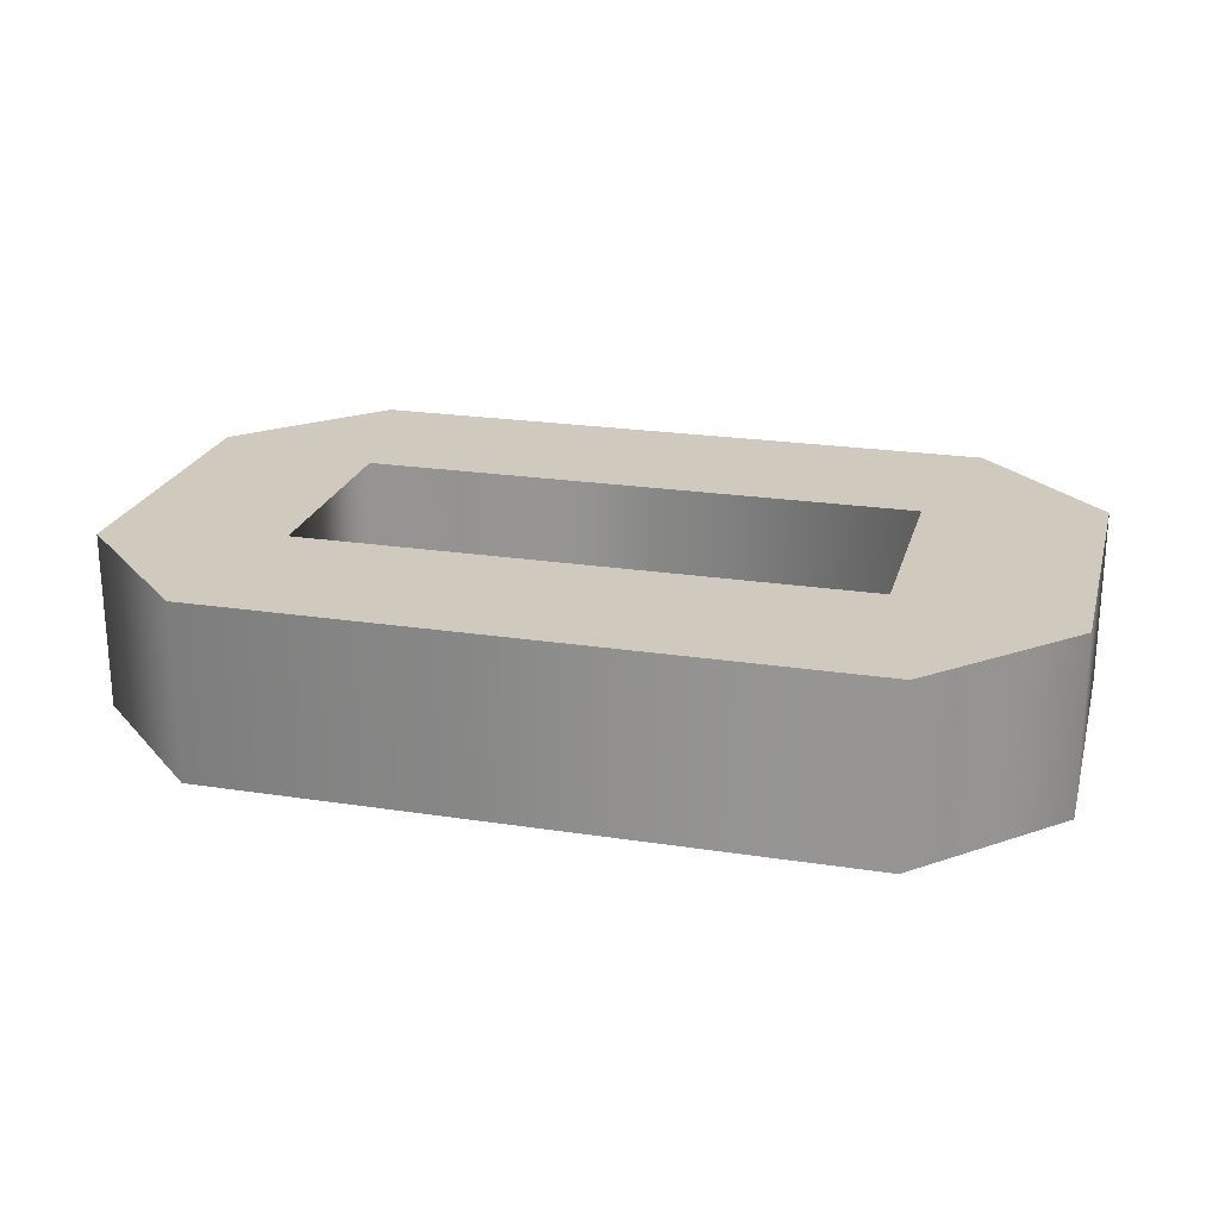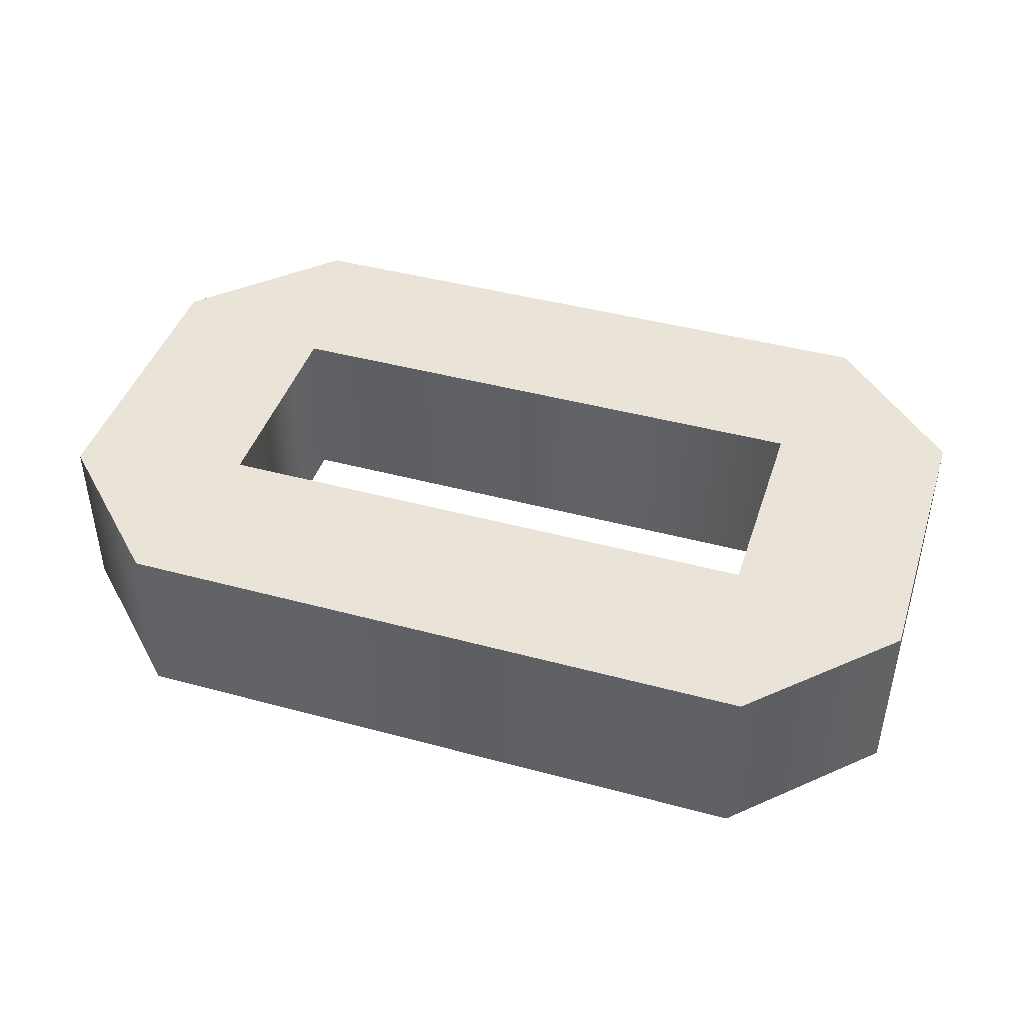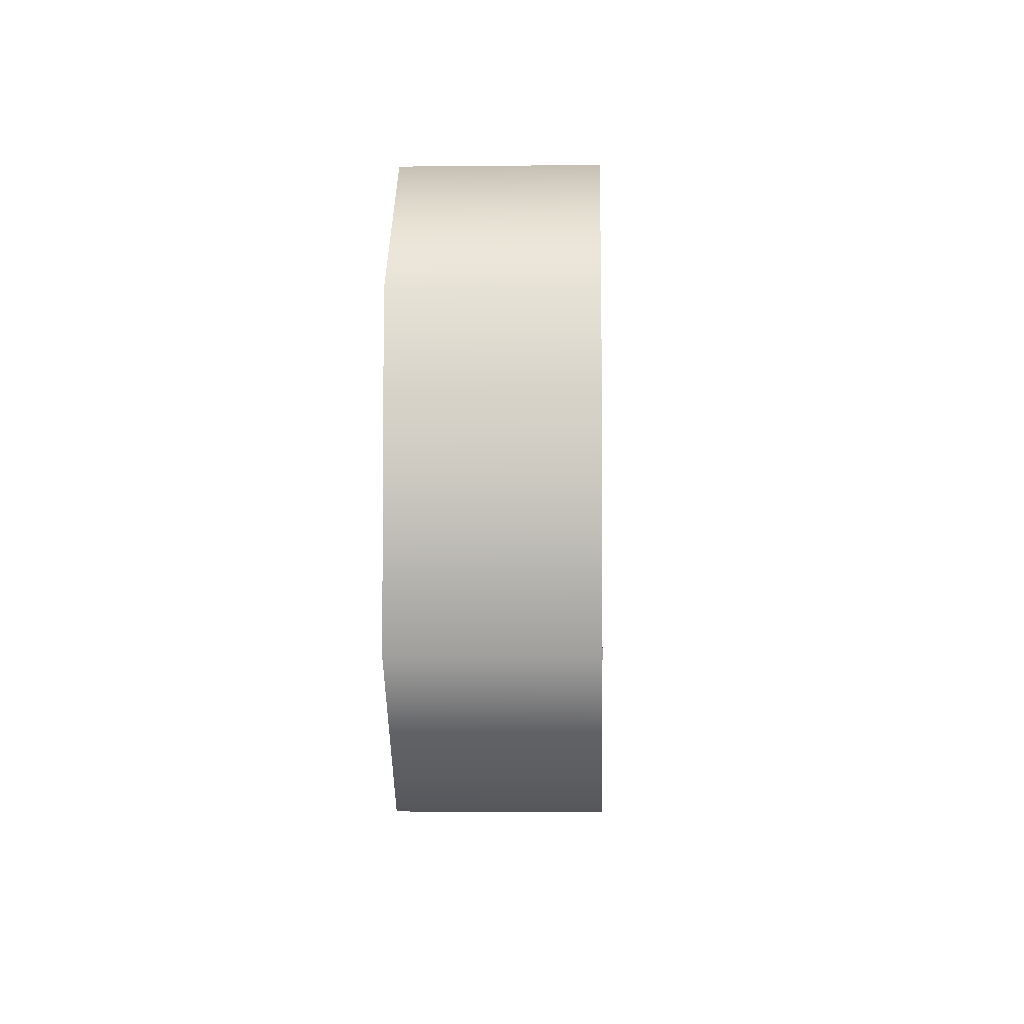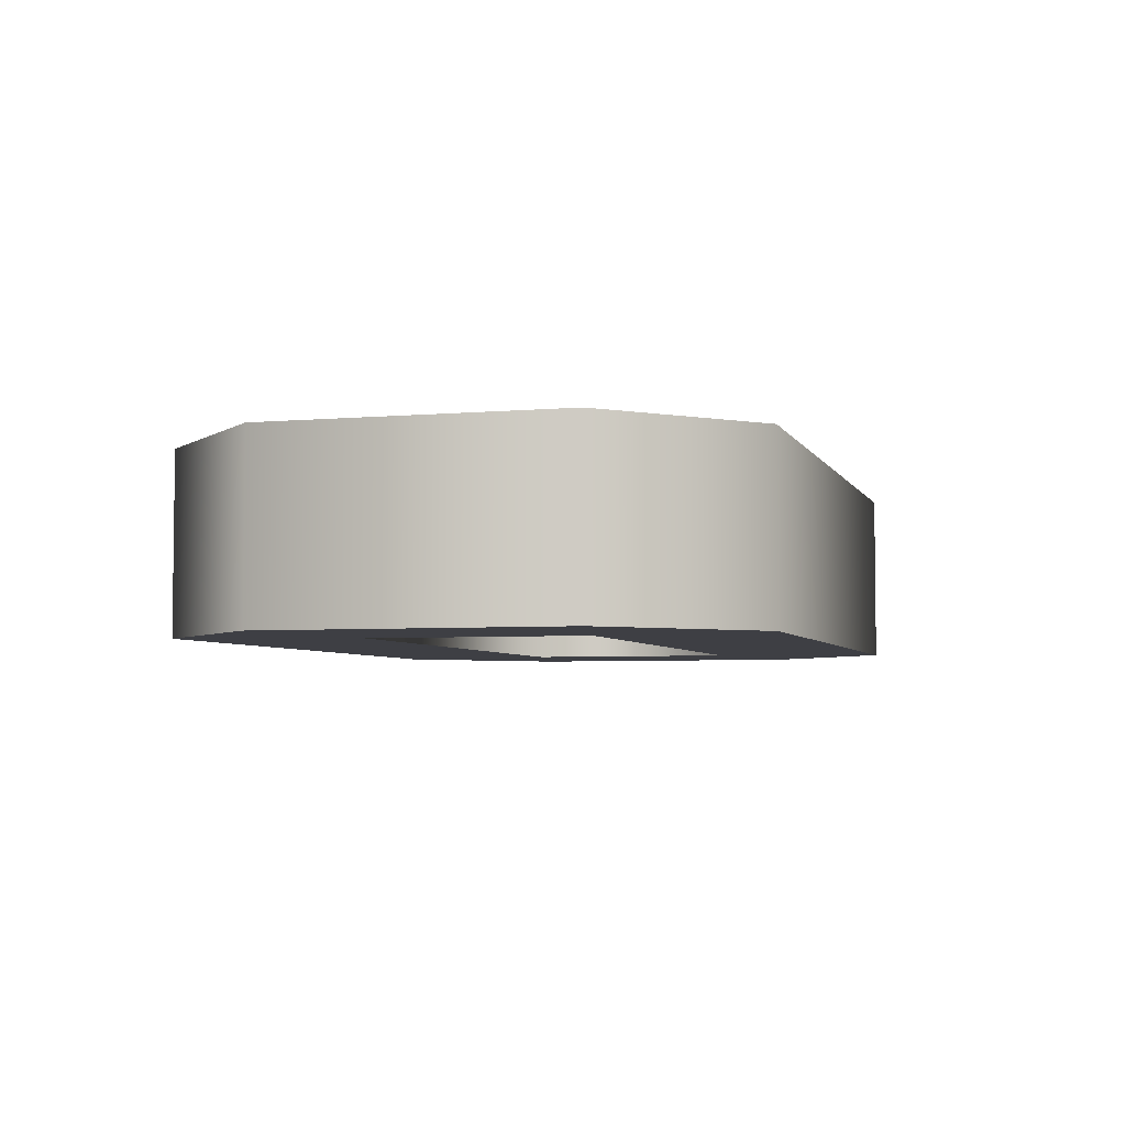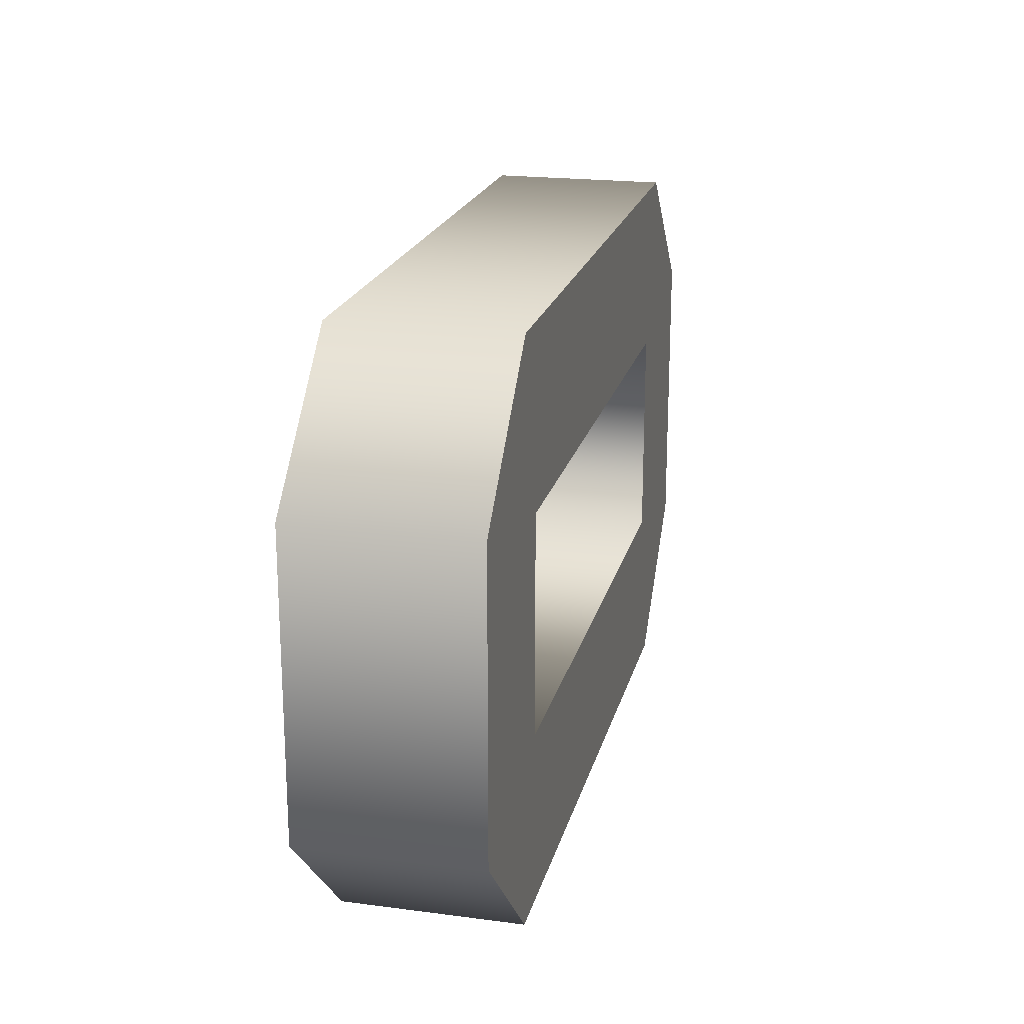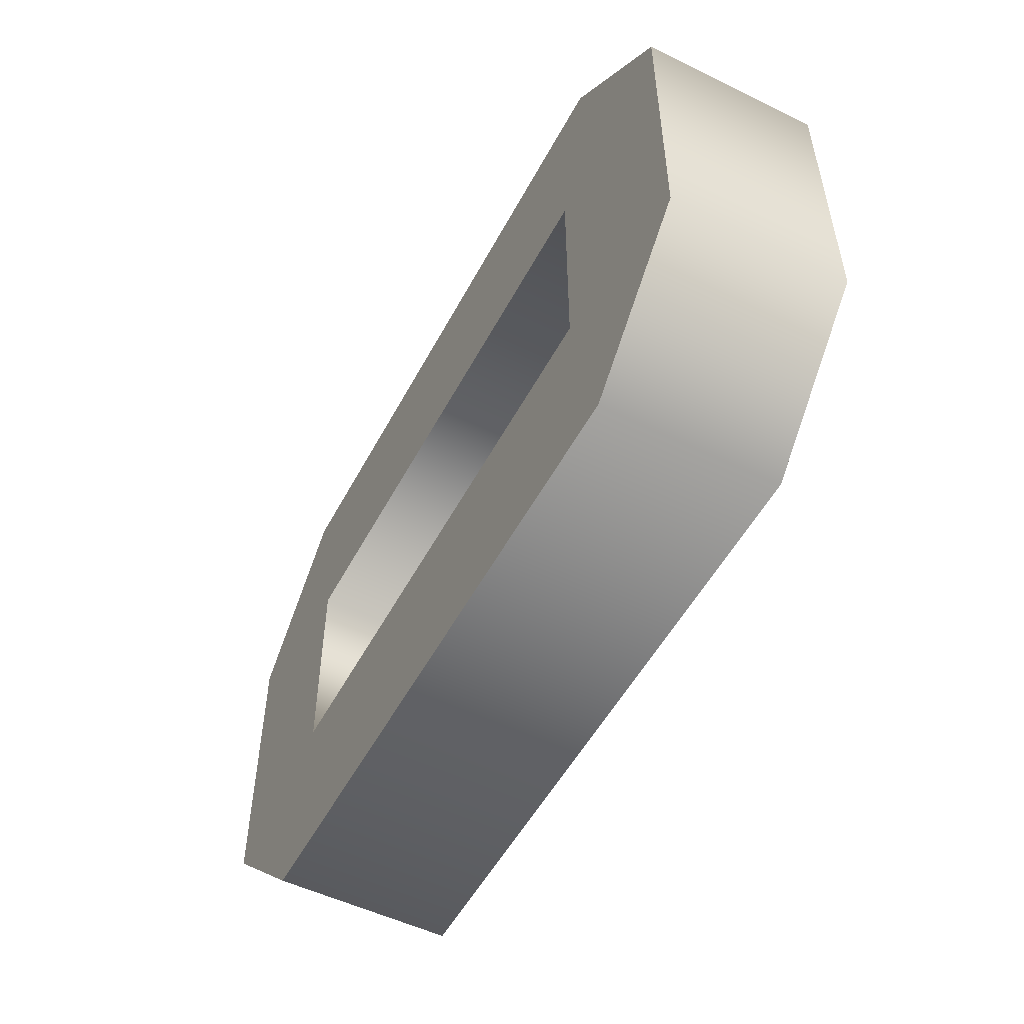
<metadata>
{"format":"obj","ext":"obj","renderer":"f3d","projection":"perspective","resolution":1024,"background":"white","views":[{"elev":22.8,"azim":14.7,"up":"+Y"},{"elev":43.4,"azim":-162.3,"up":"+Y"},{"elev":-4.2,"azim":92.0,"up":"+Z"},{"elev":-4.5,"azim":-73.9,"up":"+Y"},{"elev":20.5,"azim":103.4,"up":"+Z"},{"elev":-52.7,"azim":-117.6,"up":"+Z"}]}
</metadata>
<code>
o Text.014_Mesh.014
v 0.1465 0.046 -0.05612
v -0.1464 0.046 -0.05612
v -0.1464 0.046 0.05658
v 0.1465 0.046 0.05658
v 0.1676 0.046 0.1472
v -0.1678 0.046 0.1472
v -0.2374 0.046 0.07762
v -0.2374 0.046 -0.07751
v -0.1678 0.046 -0.1471
v 0.1676 0.046 -0.1471
v 0.2375 0.046 -0.07751
v 0.2375 0.046 0.07762
v 0.1465 -0.046 -0.05612
v -0.1464 -0.046 -0.05612
v -0.1464 -0.046 0.05658
v 0.1465 -0.046 0.05658
v 0.1676 -0.046 0.1472
v -0.1678 -0.046 0.1472
v -0.2374 -0.046 0.07762
v -0.2374 -0.046 -0.07751
v -0.1678 -0.046 -0.1471
v 0.1676 -0.046 -0.1471
v 0.2375 -0.046 -0.07751
v 0.2375 -0.046 0.07762
v 0.1465 -0.046 -0.05612
v 0.1465 0.046 -0.05612
v -0.1464 -0.046 -0.05612
v -0.1464 0.046 -0.05612
v -0.1464 -0.046 0.05658
v -0.1464 0.046 0.05658
v 0.1465 -0.046 0.05658
v 0.1465 0.046 0.05658
v 0.1676 -0.046 0.1472
v 0.1676 0.046 0.1472
v -0.1678 -0.046 0.1472
v -0.1678 0.046 0.1472
v -0.2374 -0.046 0.07762
v -0.2374 0.046 0.07762
v -0.2374 -0.046 -0.07751
v -0.2374 0.046 -0.07751
v -0.1678 -0.046 -0.1471
v -0.1678 0.046 -0.1471
v 0.1676 -0.046 -0.1471
v 0.1676 0.046 -0.1471
v 0.2375 -0.046 -0.07751
v 0.2375 0.046 -0.07751
v 0.2375 -0.046 0.07762
v 0.2375 0.046 0.07762
f 10 12 11
f 10 5 12
f 9 1 10
f 1 5 10
f 1 4 5
f 4 6 5
f 9 2 1
f 3 6 4
f 9 3 2
f 9 6 3
f 8 6 9
f 8 7 6
f 24 22 23
f 17 22 24
f 13 21 22
f 17 13 22
f 16 13 17
f 18 16 17
f 14 21 13
f 18 15 16
f 15 21 14
f 18 21 15
f 18 20 21
f 19 20 18
f 26 28 27 25
f 28 30 29 27
f 30 32 31 29
f 32 26 25 31
f 34 36 35 33
f 36 38 37 35
f 38 40 39 37
f 40 42 41 39
f 42 44 43 41
f 44 46 45 43
f 46 48 47 45
f 48 34 33 47

</code>
